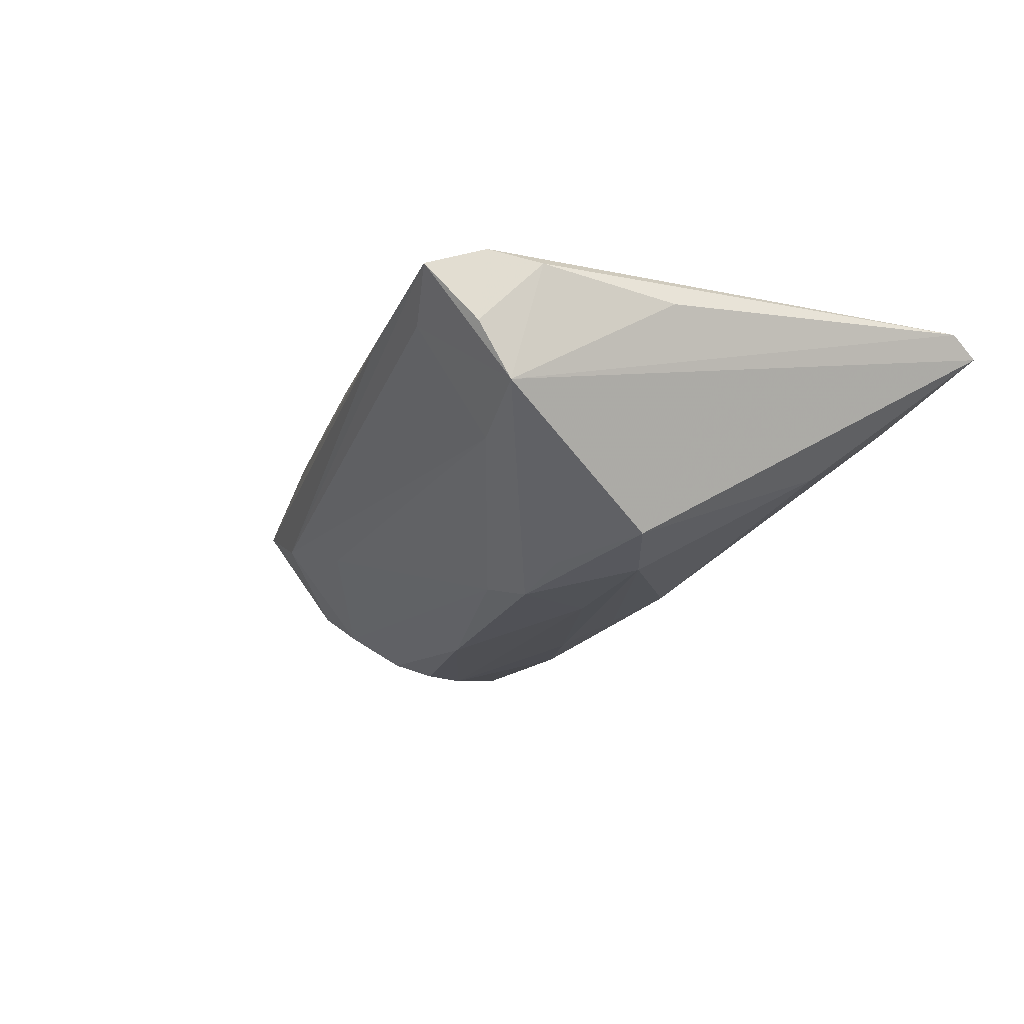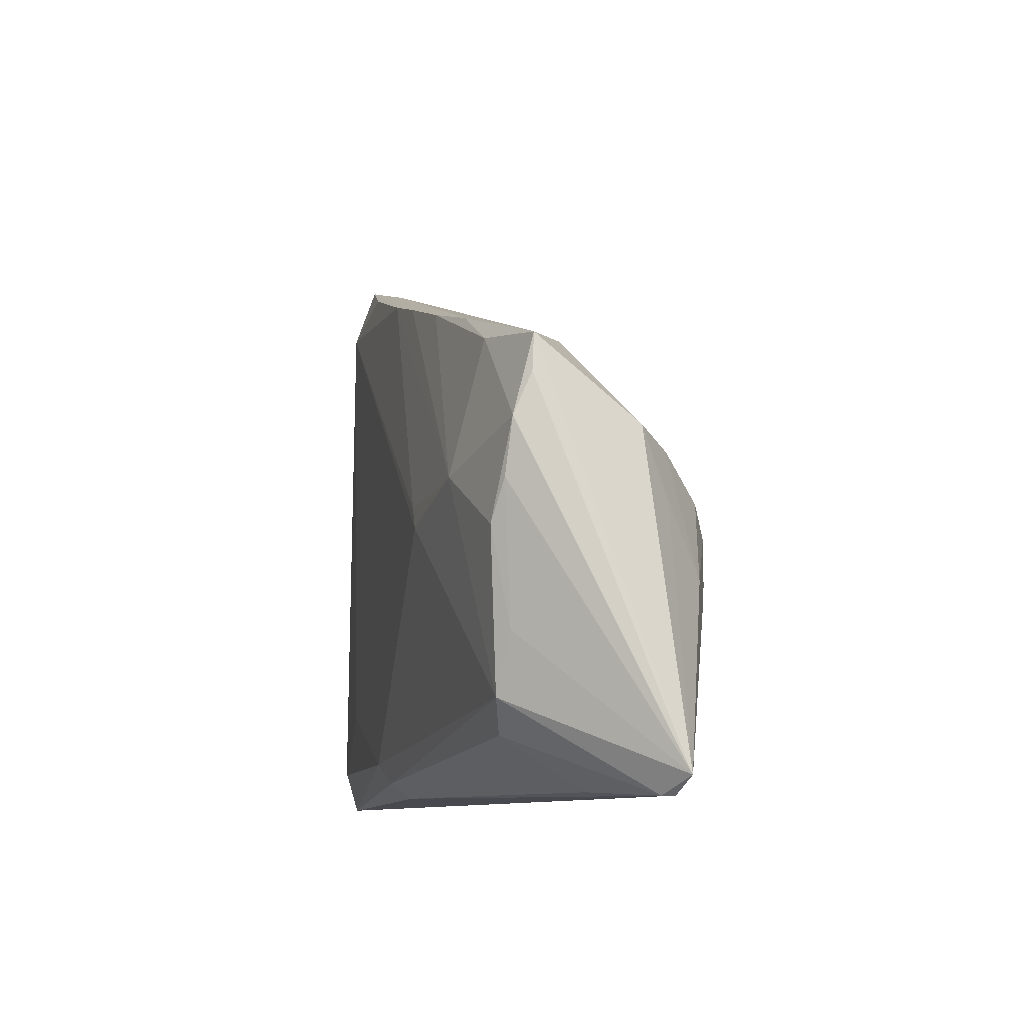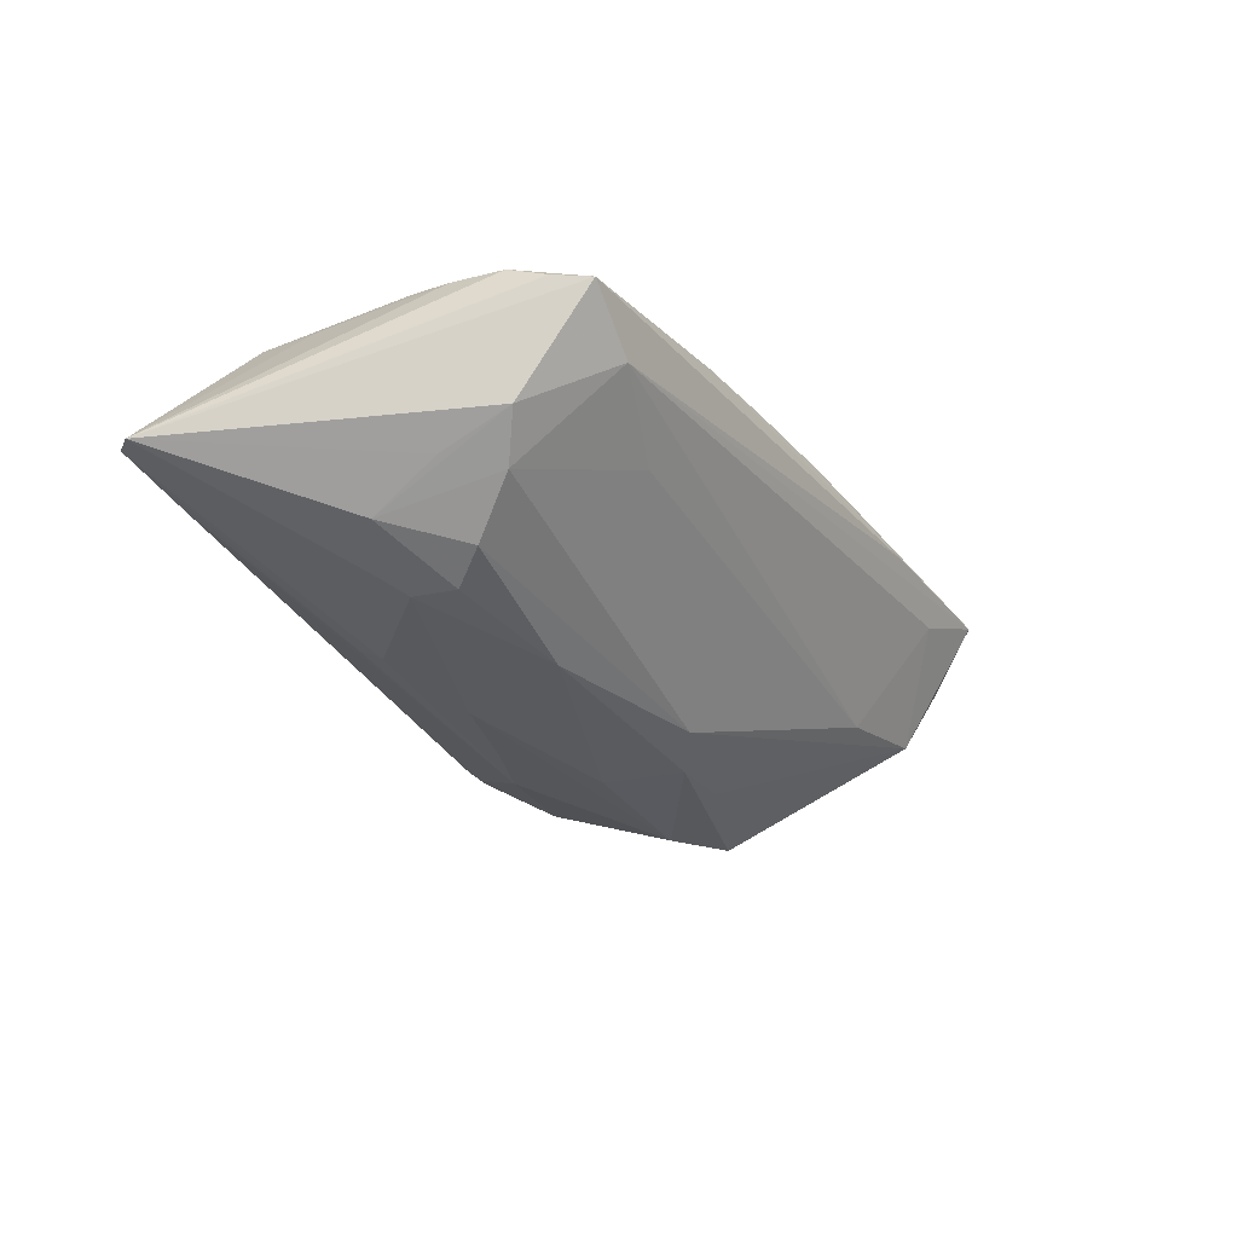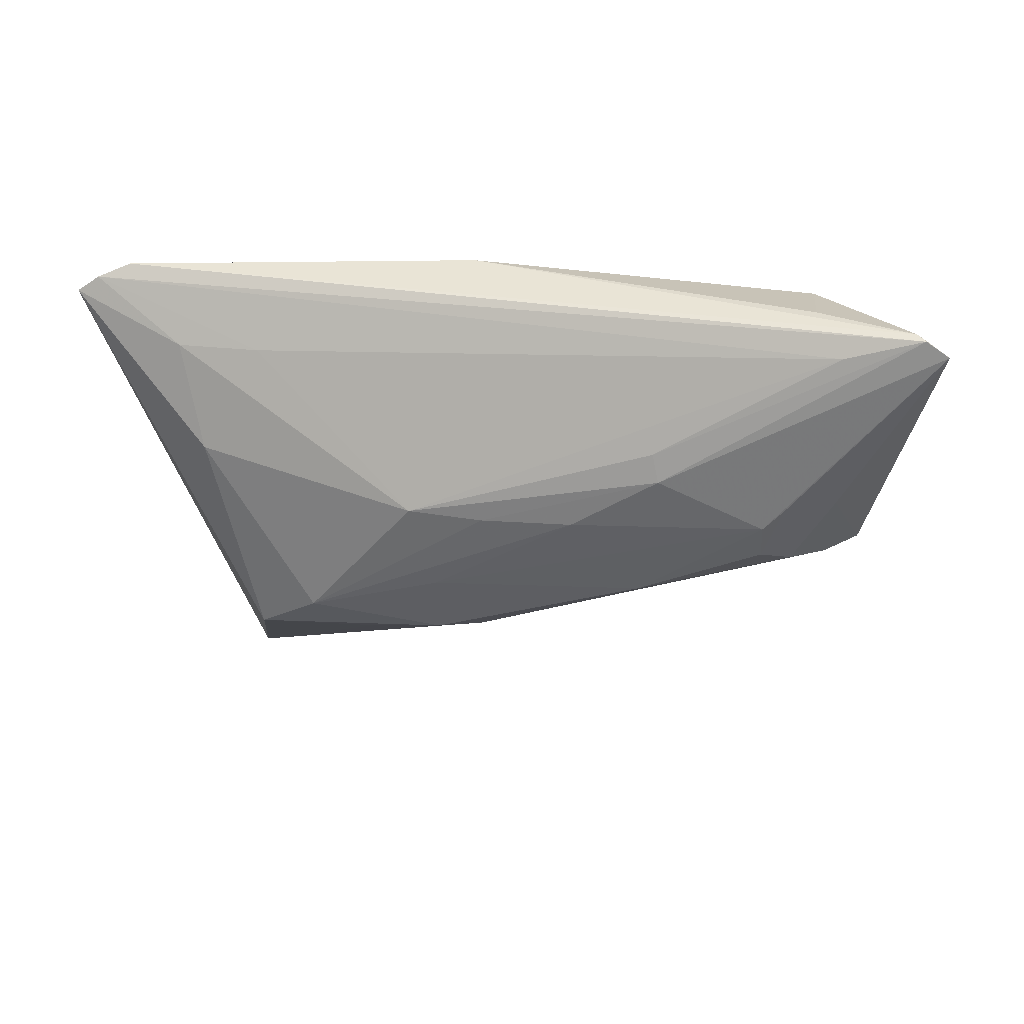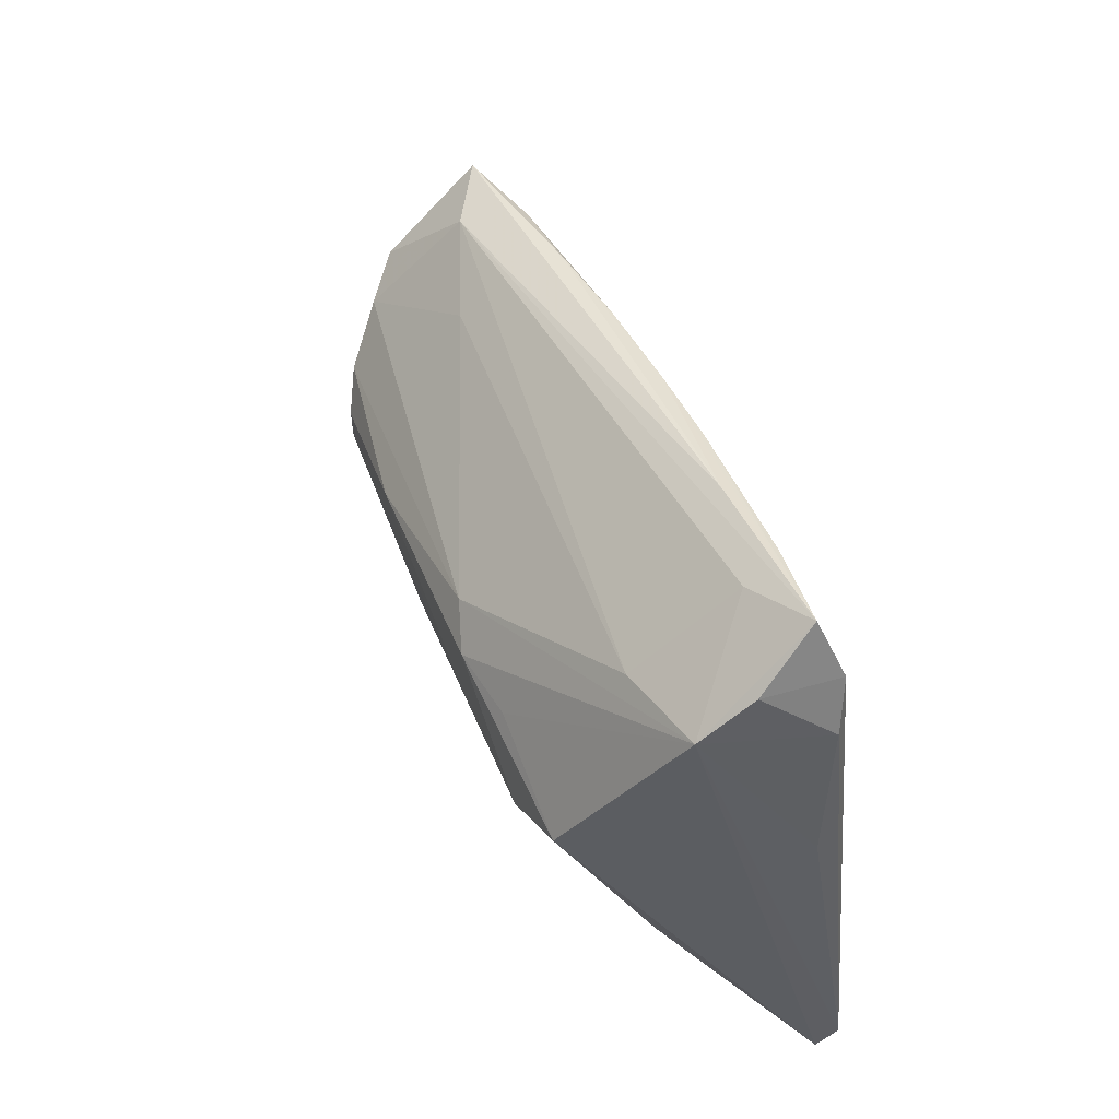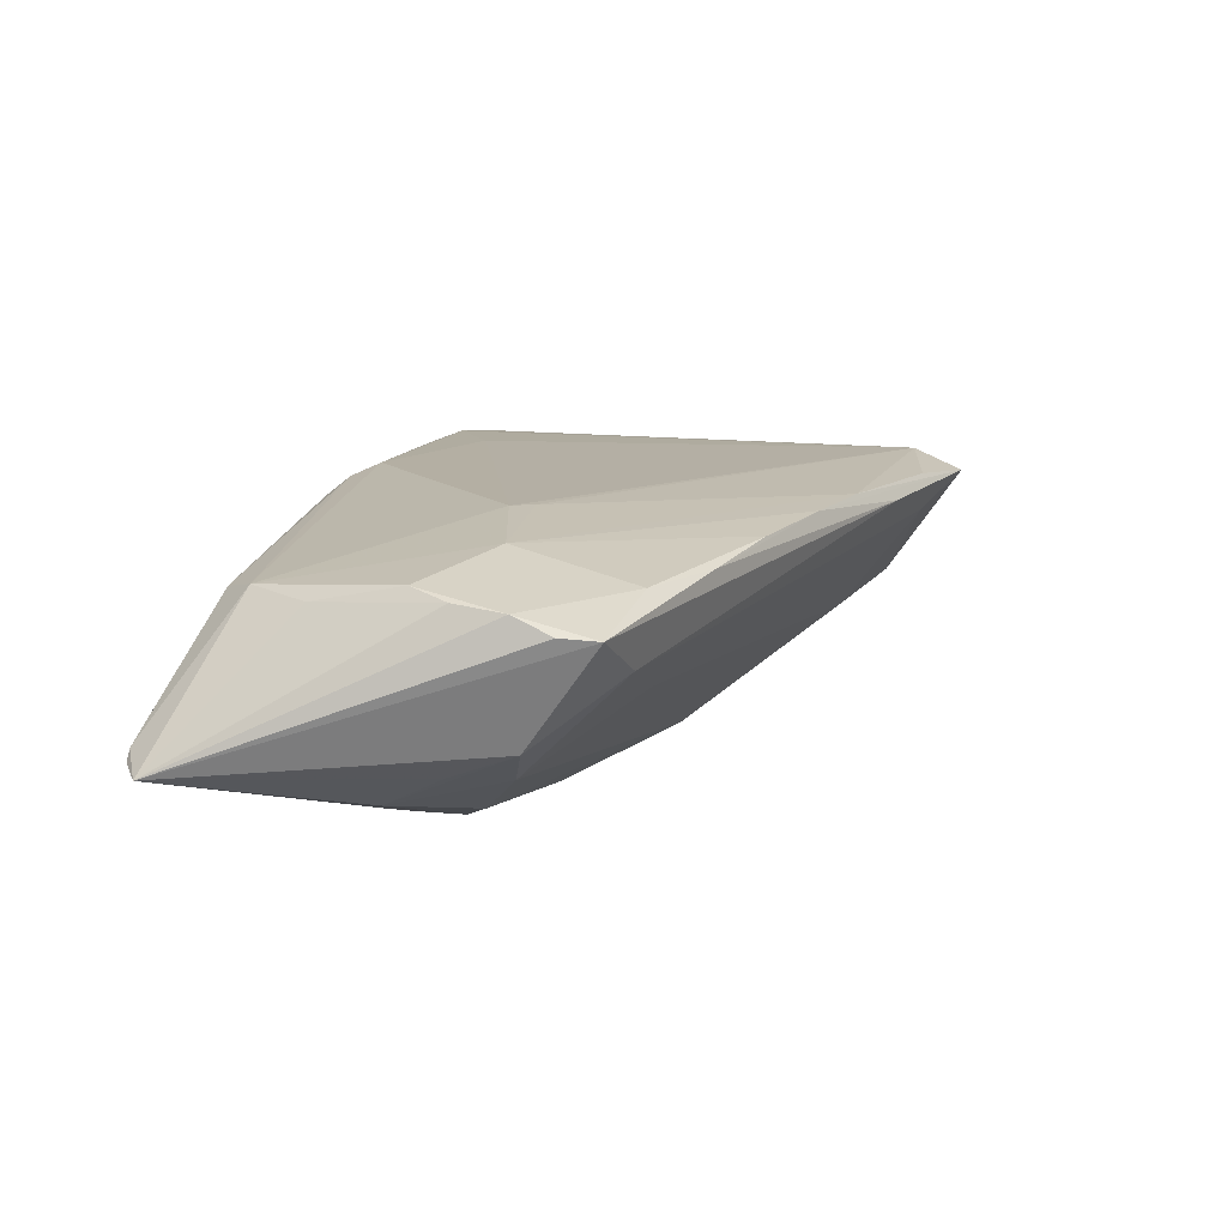
<metadata>
{"format":"obj","ext":"obj","renderer":"f3d","projection":"perspective","resolution":1024,"background":"white","views":[{"elev":-19.5,"azim":-125.2,"up":"+Z"},{"elev":-9.1,"azim":78.9,"up":"+Y"},{"elev":-32.5,"azim":105.0,"up":"+Z"},{"elev":-40.1,"azim":3.2,"up":"+Z"},{"elev":60.8,"azim":-110.7,"up":"+Y"},{"elev":11.3,"azim":103.4,"up":"+Z"}]}
</metadata>
<code>
v 0.05413 0.01191 0.008088
v -0.05187 -0.04006 0.01472
v 0.05488 0.002046 0.01067
v -0.01352 -0.01752 -0.01392
v -0.02088 0.007289 -0.01506
v 0.04025 -0.004961 -0.01452
v 0.01871 0.02251 0.01375
v -0.05029 0.00941 0.01229
v -0.02866 0.0355 0.01031
v 0.009083 -0.01613 -0.01633
v 0.04508 0.01311 0.003155
v -0.05968 -0.03709 0.01286
v 0.05153 -0.009823 0.01256
v 0.04619 -0.01514 -0.01322
v 0.04433 -0.03309 0.01021
v 0.02063 -0.02611 -0.01276
v -0.04836 -0.03466 0.01674
v -0.0292 0.02483 -0.003175
v 0.05688 -0.04006 -0.007065
v 0.05152 0.002233 -0.005101
v -0.05654 -0.03886 0.01358
v -0.01097 -0.03439 0.01676
v -0.02899 -0.0007094 -0.01666
v -0.0411 0.03417 0.006876
v -0.04146 0.03313 0.01698
v 0.004947 0.02667 0.01481
v -0.03734 0.04006 0.01465
v 0.04963 -0.006679 -0.008663
v 0.03093 0.01912 0.01199
v 0.04326 -0.0394 -4.498e-05
v 0.04606 0.0001623 -0.009374
v 0.06003 -0.03788 -0.008126
v 0.03571 -0.01417 -0.01678
v -0.003373 -0.01642 -0.01519
v -0.03734 0.005239 -0.0149
v -0.04501 0.02682 0.01528
v -0.04169 0.02955 -0.0003203
v 0.04245 0.01378 0.01164
v -0.01556 0.03383 0.01342
v 0.04792 -0.029 0.01124
v -0.04514 -0.03287 0.005307
v 0.02269 -0.003763 0.01711
v 0.0248 -0.00645 0.01719
v 0.03968 -0.002561 0.01538
v -0.02587 0.03588 0.01558
v -0.06003 -0.03294 0.01549
v 0.05366 -0.004751 0.01133
v 0.05526 0.007099 0.008507
v -0.01104 0.005544 -0.0168
v -0.04281 -0.02086 -0.003402
v 0.03866 -0.01671 -0.01581
v 0.04605 -0.03781 -0.007497
v 0.05071 -0.02157 0.01012
v -0.0339 -0.02673 0.01719
v 0.05594 -0.04006 -0.005693
v -0.003013 -0.03921 0.01334
v -0.006549 -0.03707 0.01549
v 0.03572 -0.008596 -0.01676
v 0.02127 -0.02273 -0.01491
v -0.004834 0.00774 -0.01487
v -0.03396 -0.03312 0.003347
v 0.01824 -0.002299 -0.01719
v -0.01072 -0.004974 -0.01696
v 0.03163 0.01202 -0.001621
v -0.005829 0.02974 0.01542
f 44 43 40
f 32 53 40
f 22 40 43
f 27 25 45
f 45 65 27
f 25 65 45
f 39 11 27
f 25 43 42
f 42 65 25
f 42 43 44
f 44 65 42
f 21 52 19
f 19 59 32
f 33 59 10
f 32 59 33
f 41 4 61
f 4 52 61
f 61 21 41
f 61 52 21
f 4 59 16
f 16 52 4
f 59 19 16
f 16 19 52
f 32 28 20
f 32 48 3
f 11 39 1
f 1 20 11
f 1 3 48
f 1 48 32
f 32 20 1
f 17 25 46
f 27 11 9
f 21 19 2
f 46 21 2
f 2 17 46
f 22 17 2
f 15 56 30
f 32 33 51
f 34 23 10
f 4 23 34
f 10 59 34
f 34 59 4
f 63 33 10
f 10 23 63
f 50 4 41
f 50 23 4
f 35 23 50
f 14 28 32
f 32 51 14
f 14 20 28
f 31 64 11
f 11 20 31
f 31 14 6
f 20 14 31
f 13 3 44
f 44 40 13
f 13 40 53
f 29 1 39
f 54 43 25
f 25 17 54
f 54 22 43
f 54 17 22
f 56 2 55
f 55 2 19
f 55 30 56
f 15 30 55
f 55 40 15
f 32 40 55
f 55 19 32
f 57 2 56
f 22 2 57
f 57 56 15
f 15 40 57
f 40 22 57
f 33 63 62
f 41 21 12
f 12 50 41
f 12 21 46
f 35 50 12
f 32 3 47
f 3 13 47
f 47 53 32
f 47 13 53
f 26 29 39
f 27 65 26
f 26 39 27
f 26 65 44
f 58 62 6
f 33 62 58
f 6 14 58
f 58 51 33
f 58 14 51
f 11 64 18
f 18 9 11
f 46 25 36
f 36 8 46
f 44 3 38
f 3 1 38
f 1 29 38
f 64 31 60
f 60 18 64
f 60 31 6
f 6 62 60
f 27 9 37
f 9 18 37
f 8 36 37
f 18 60 37
f 35 12 37
f 46 8 37
f 37 12 46
f 29 26 7
f 7 38 29
f 7 26 44
f 44 38 7
f 49 60 62
f 49 63 23
f 49 62 63
f 49 23 35
f 49 37 60
f 27 37 24
f 24 37 36
f 24 25 27
f 24 36 25
f 35 37 5
f 5 49 35
f 37 49 5

</code>
